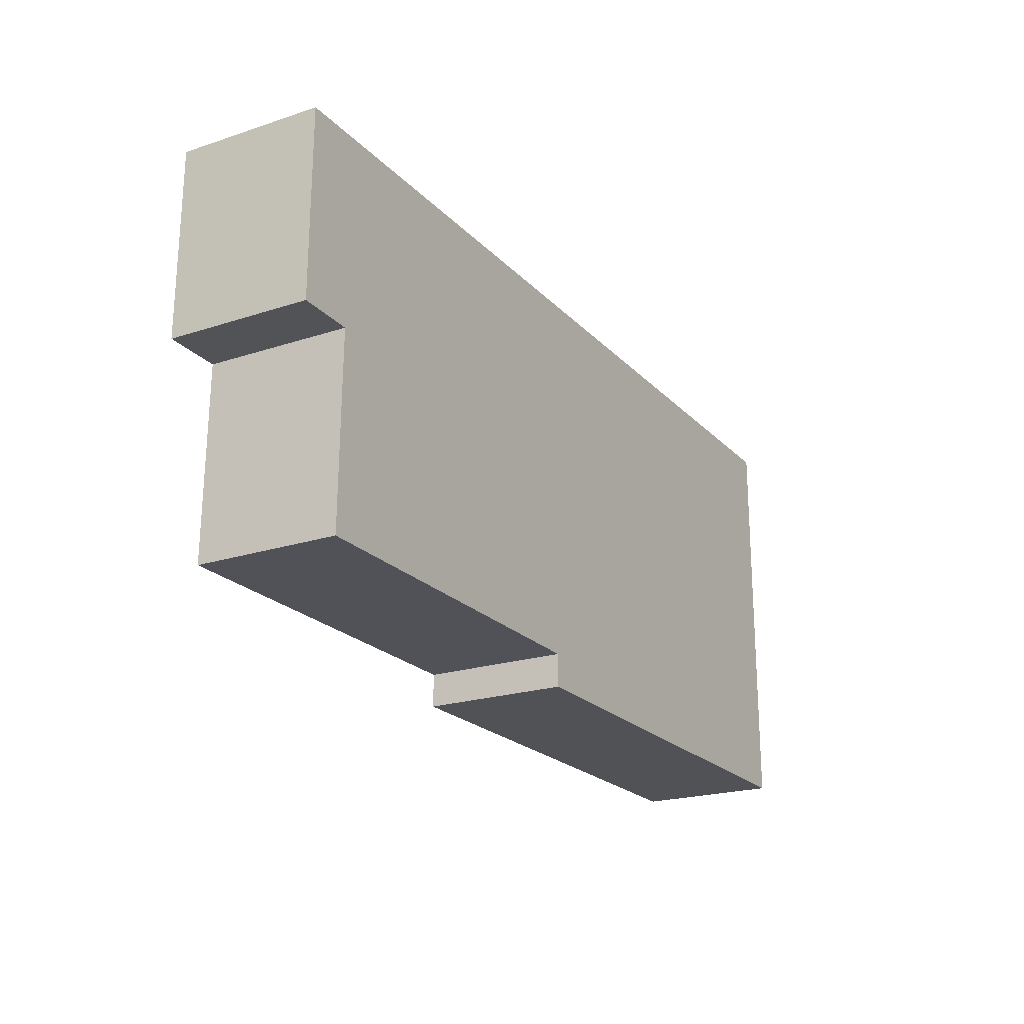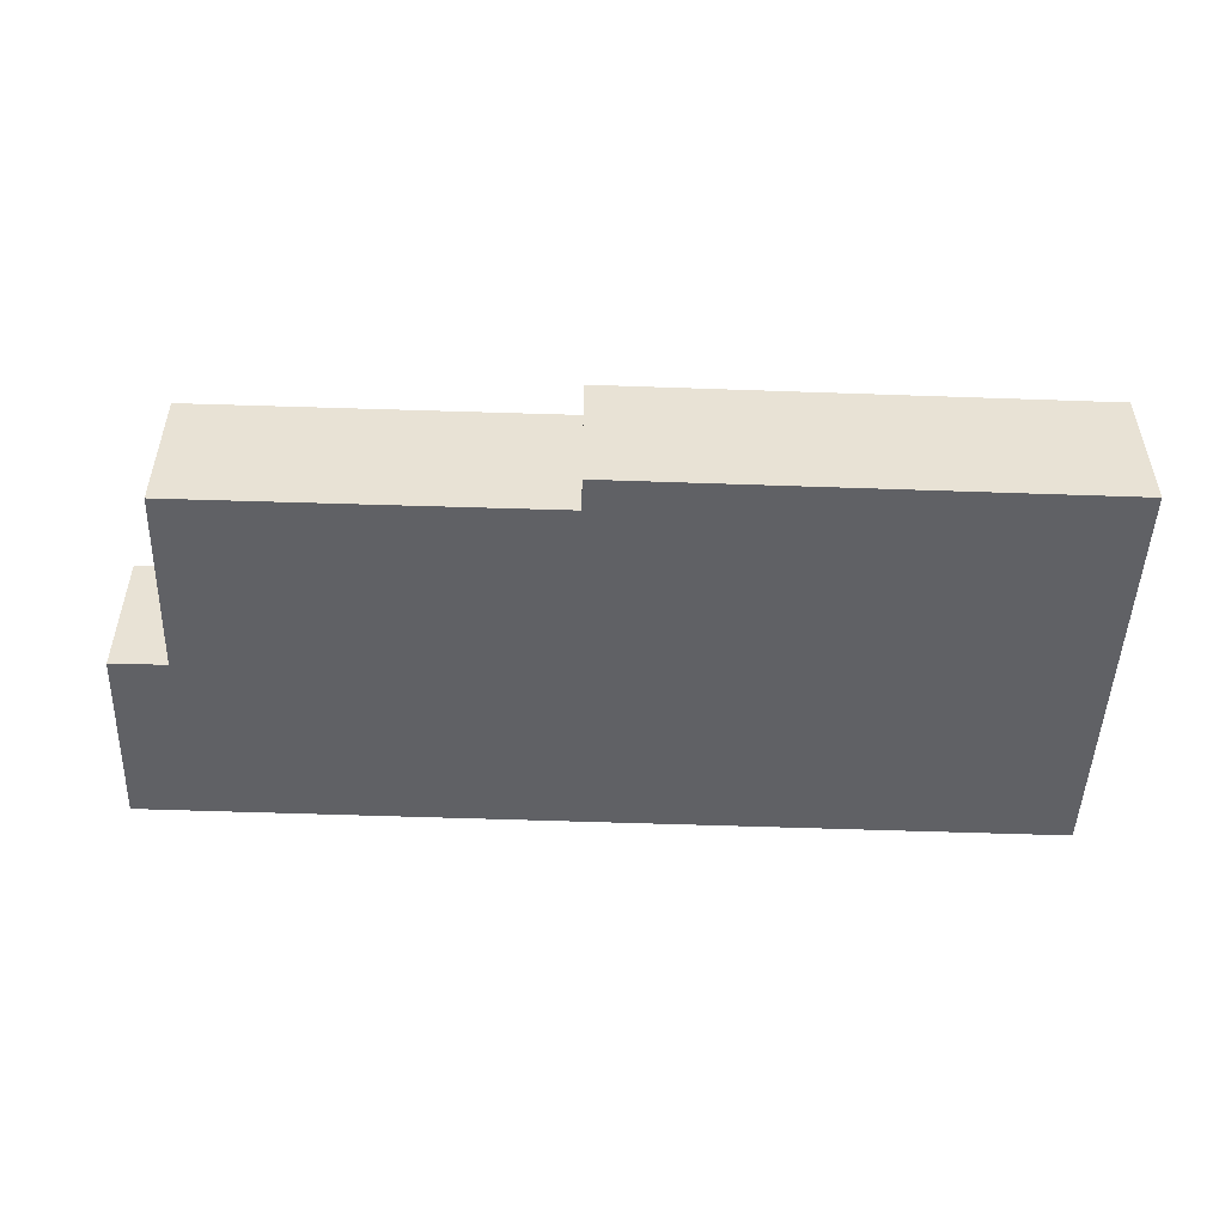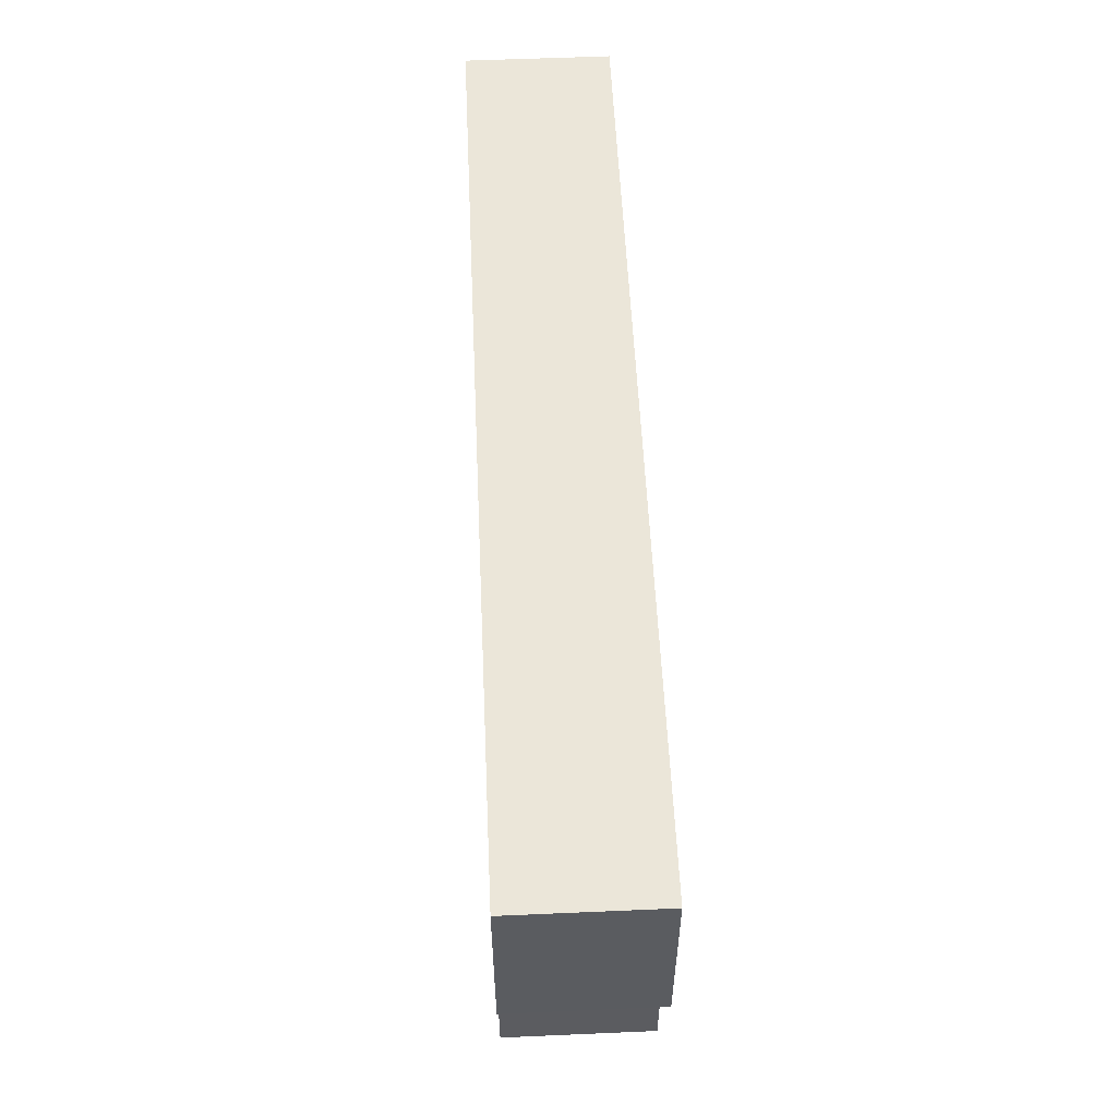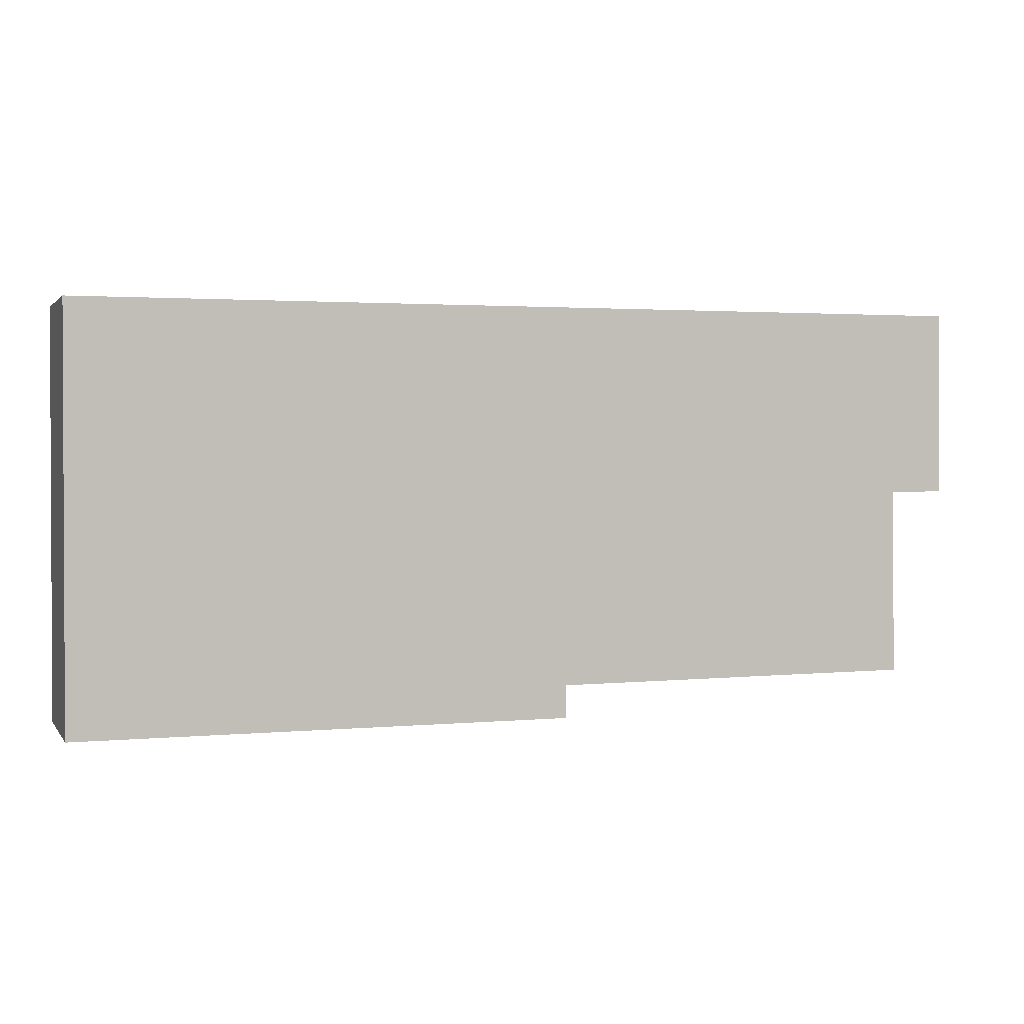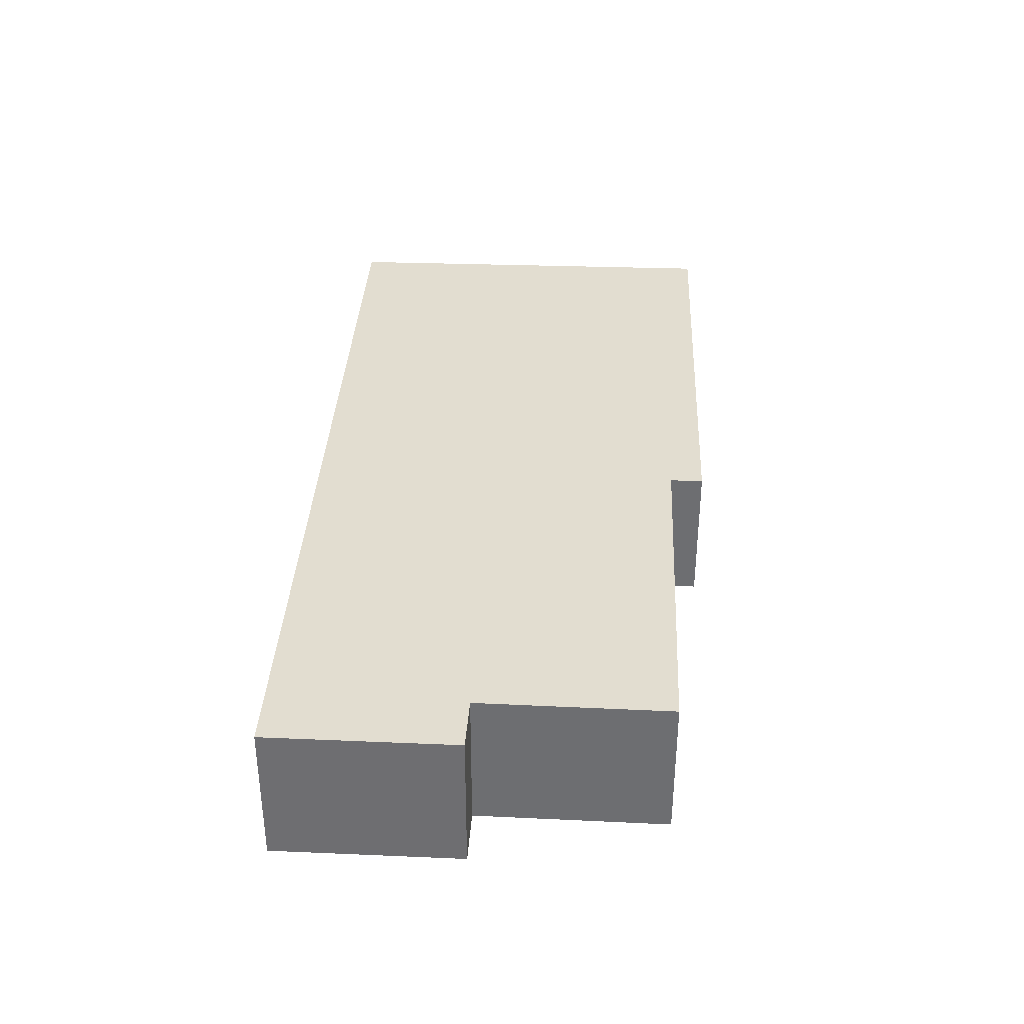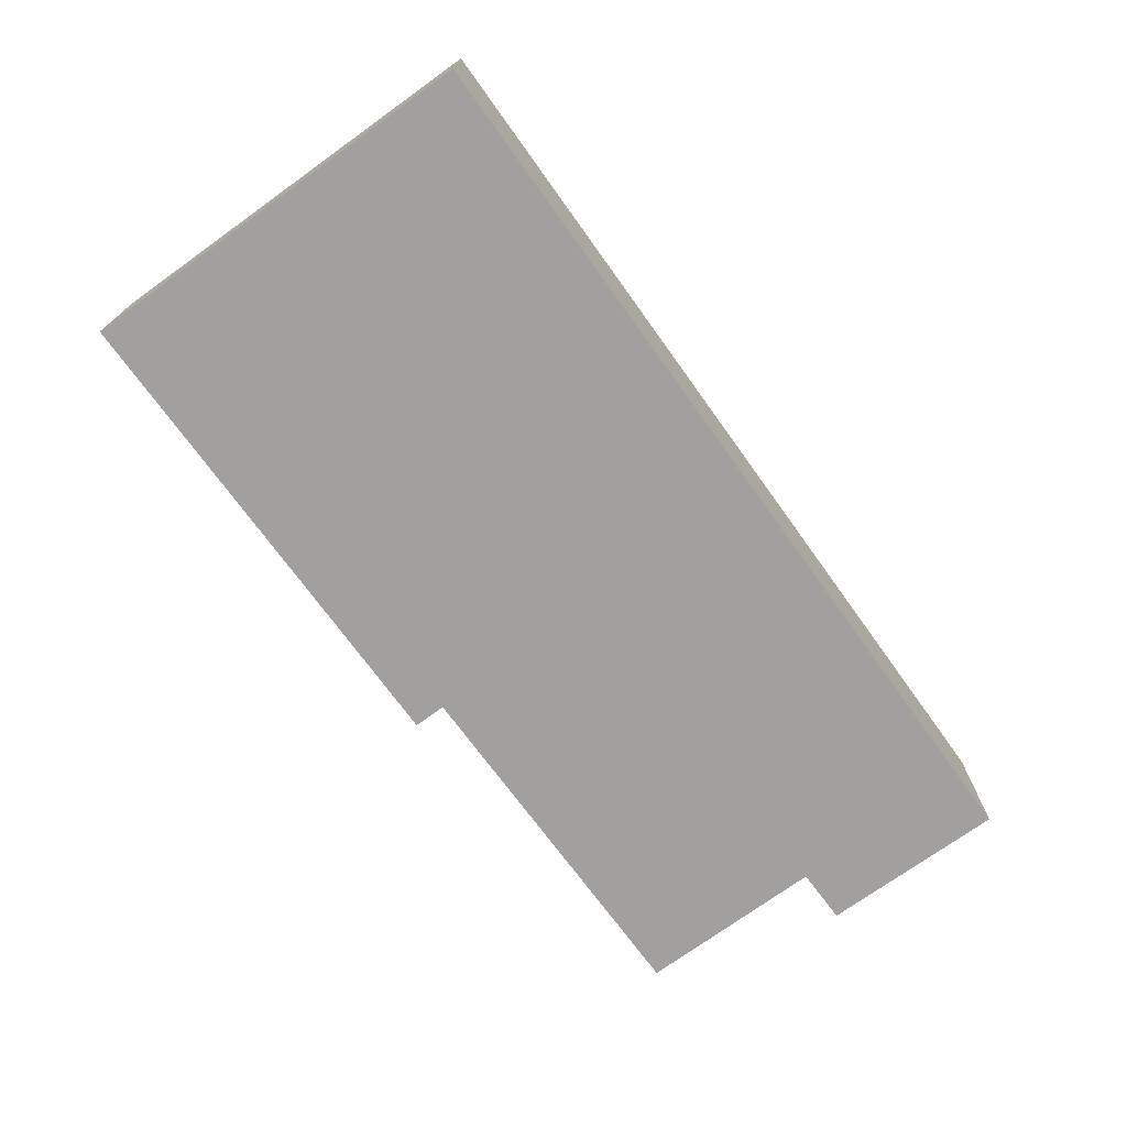
<metadata>
{"format":"obj","ext":"obj","renderer":"f3d","projection":"perspective","resolution":1024,"background":"white","views":[{"elev":-21.2,"azim":120.3,"up":"+Z"},{"elev":-49.9,"azim":177.6,"up":"+Y"},{"elev":55.9,"azim":87.4,"up":"+Z"},{"elev":1.8,"azim":-18.2,"up":"+Z"},{"elev":35.2,"azim":92.7,"up":"+Y"},{"elev":-71.8,"azim":-54.4,"up":"+Y"}]}
</metadata>
<code>
v  0.017 4.04 11.71
v  13.99 4.04 0.038
v  0 4.04 2.474e-16
v  13.98 4.04 0.974
v  25.99 4.04 11.75
v  24.45 4.04 6.413
v  24.53 4.04 1.045
v  26.04 4.04 6.442
v  26 4.04 10.92
v  26.04 -3.945e-16 6.442
v  26 -6.686e-16 10.92
v  25.99 -7.192e-16 11.75
v  24.45 -3.927e-16 6.413
v  24.53 -6.399e-17 1.045
v  13.98 -5.964e-17 0.974
v  13.99 -2.327e-18 0.038
v  0 0 0
v  0.017 -7.171e-16 11.71
g defaultobject
f 1 2 3
f 2 1 4
f 4 1 5
f 4 5 6
f 4 6 7
f 6 5 8
f 8 5 9
f 9 10 8
f 10 9 5
f 10 5 11
f 11 5 12
f 13 7 6
f 7 13 14
f 15 2 4
f 2 15 16
f 10 6 8
f 6 10 13
f 14 4 7
f 4 14 15
f 16 3 2
f 3 16 17
f 17 1 3
f 1 17 18
f 18 5 1
f 5 18 12
f 16 18 17
f 18 16 15
f 18 15 12
f 12 15 13
f 13 15 14
f 12 13 10
f 12 10 11

</code>
